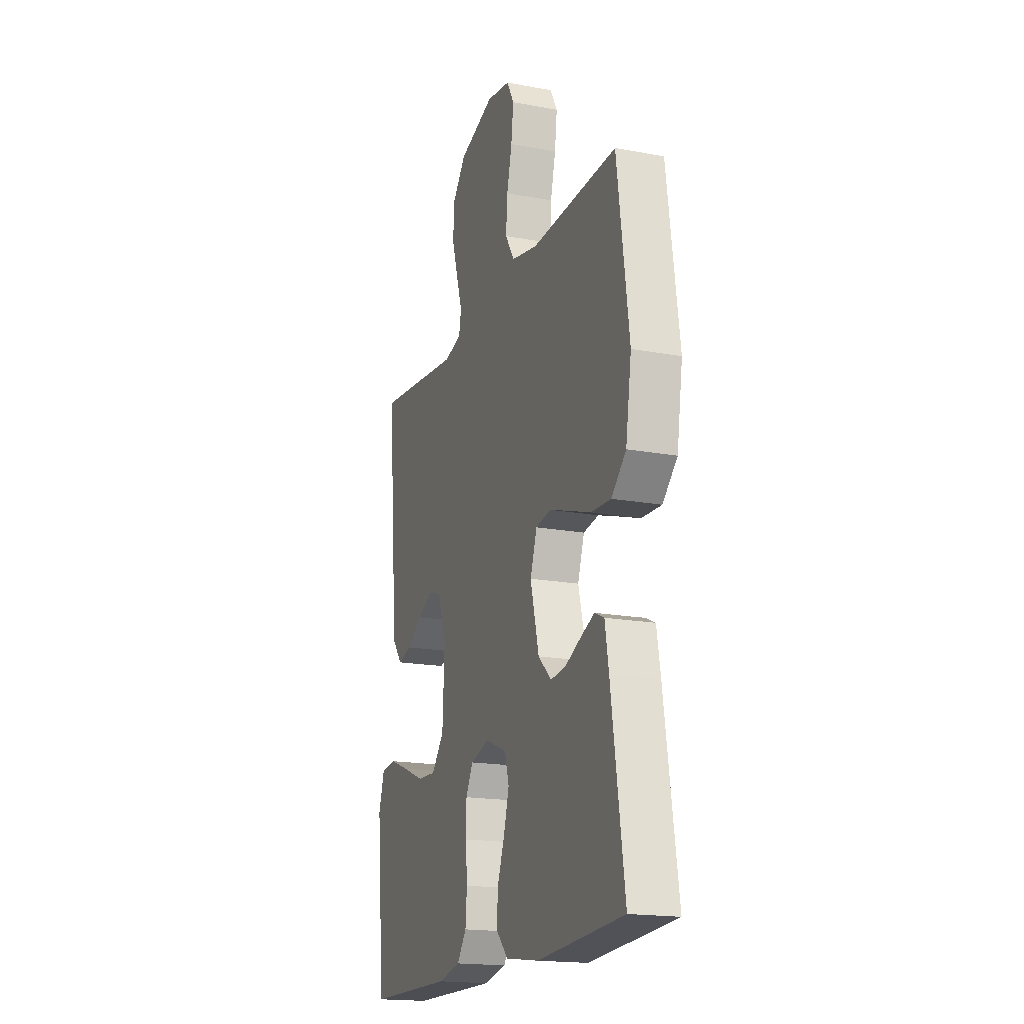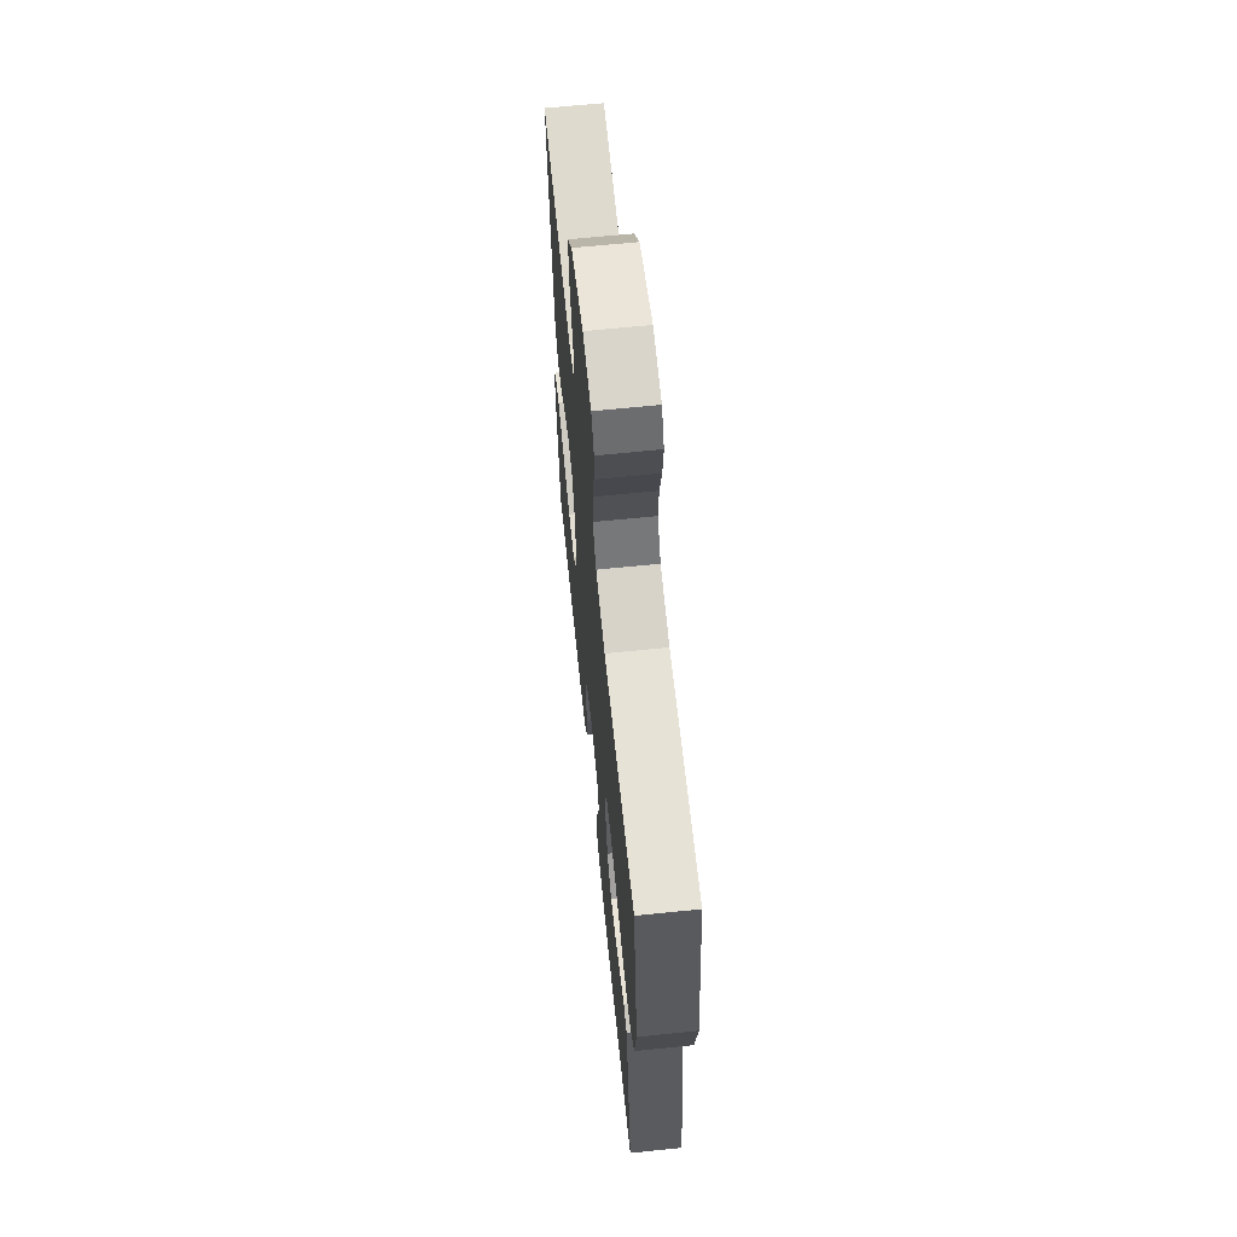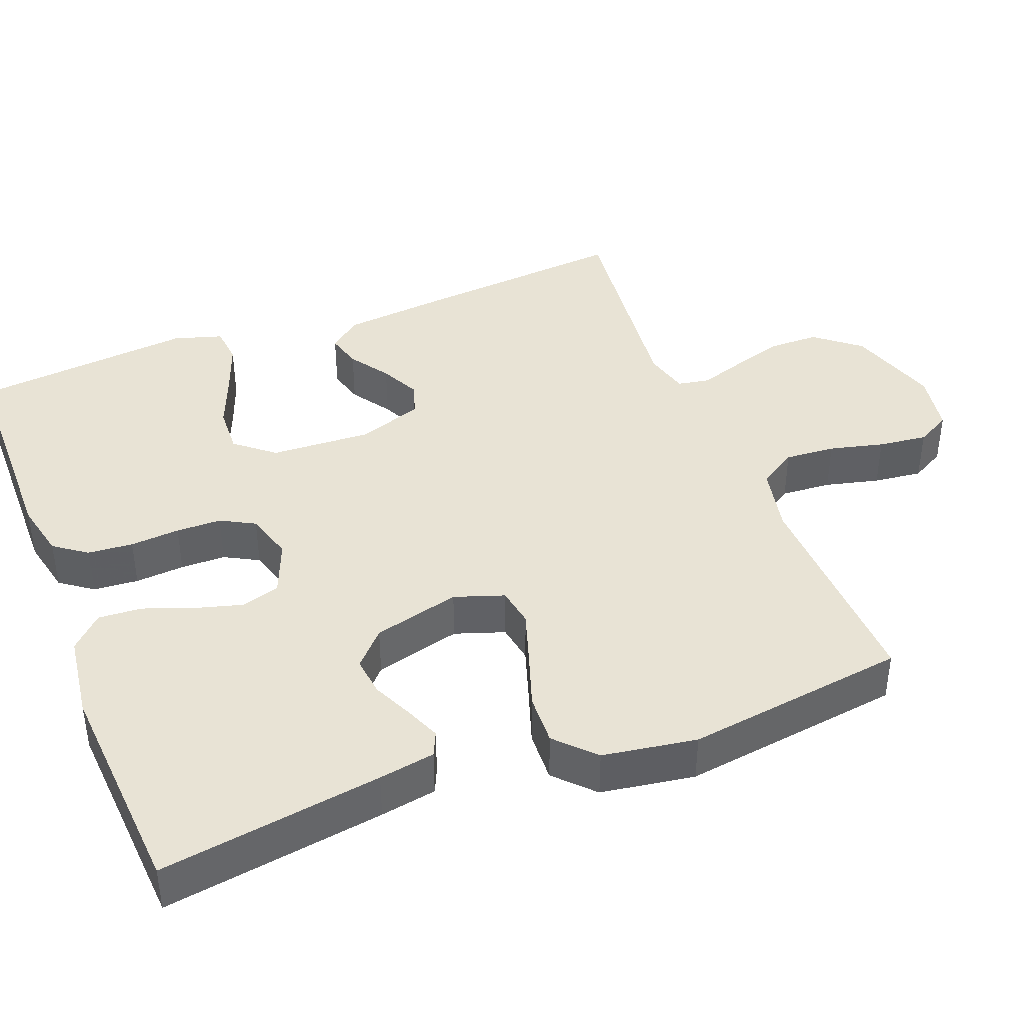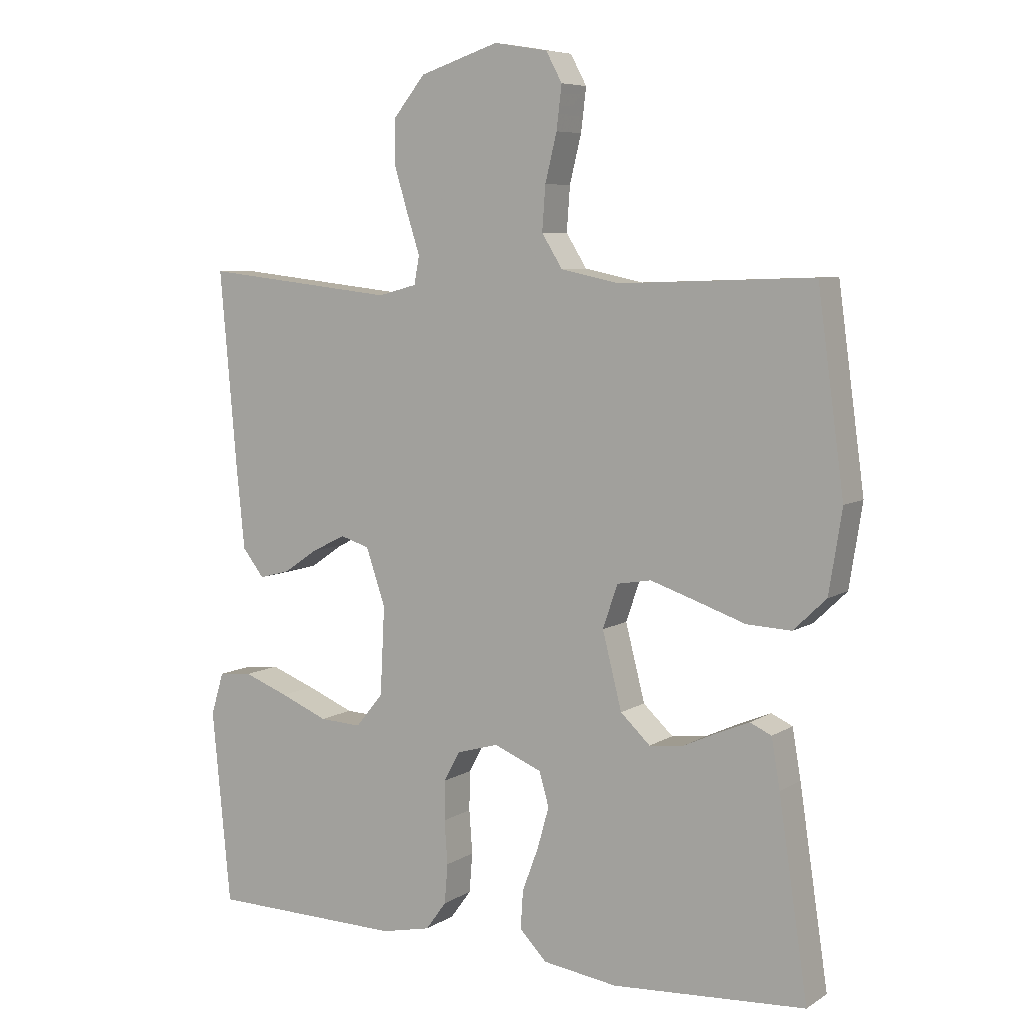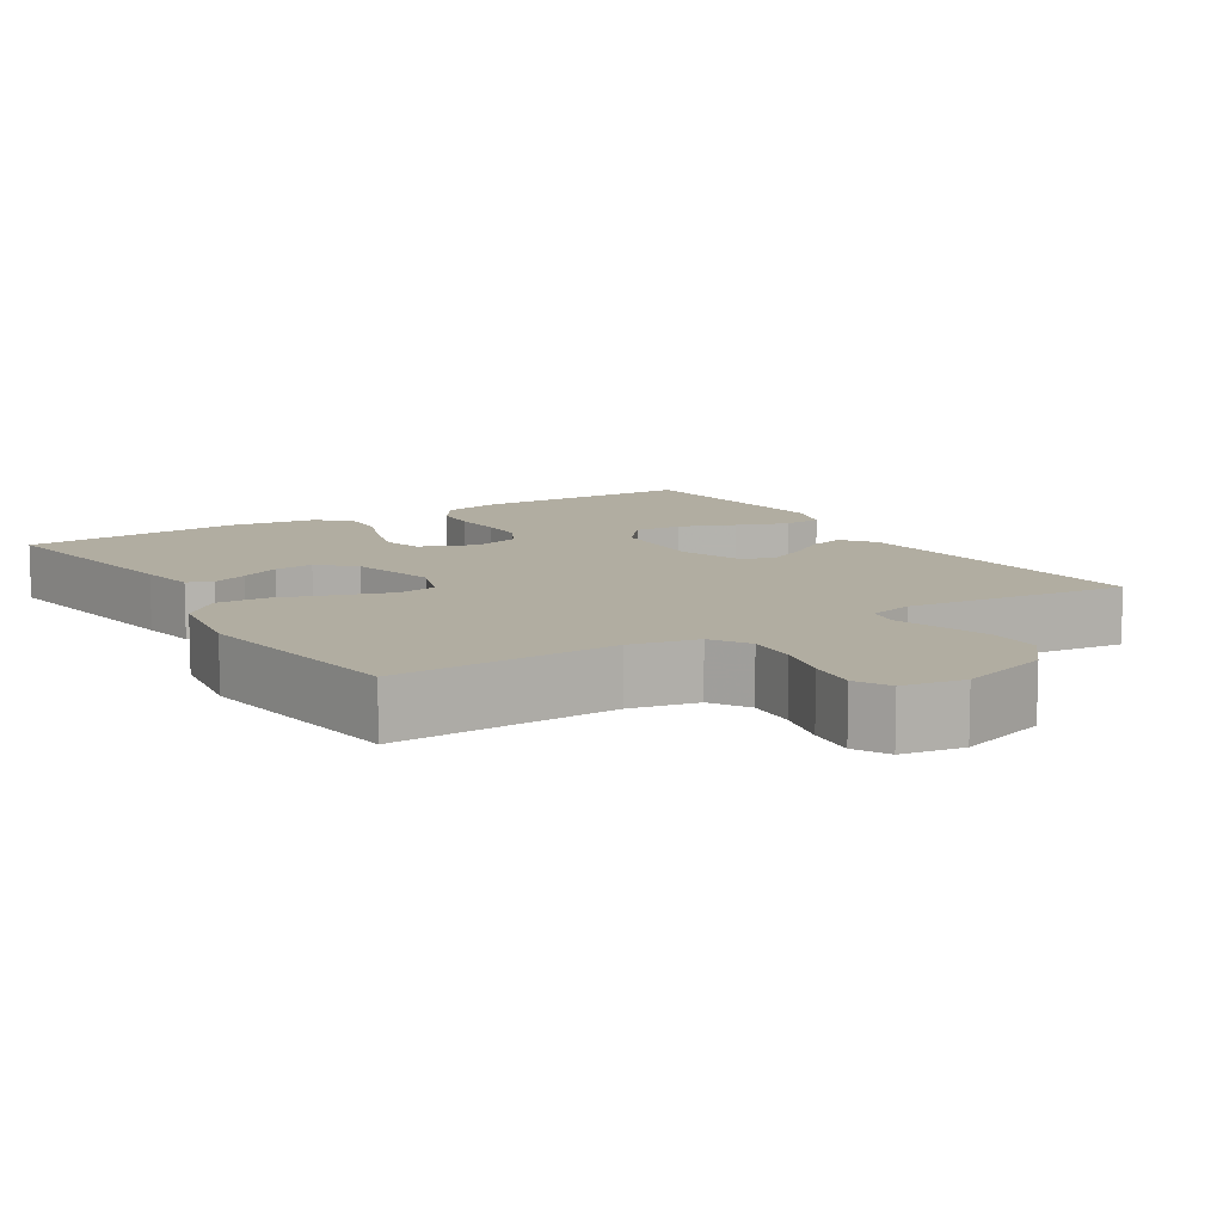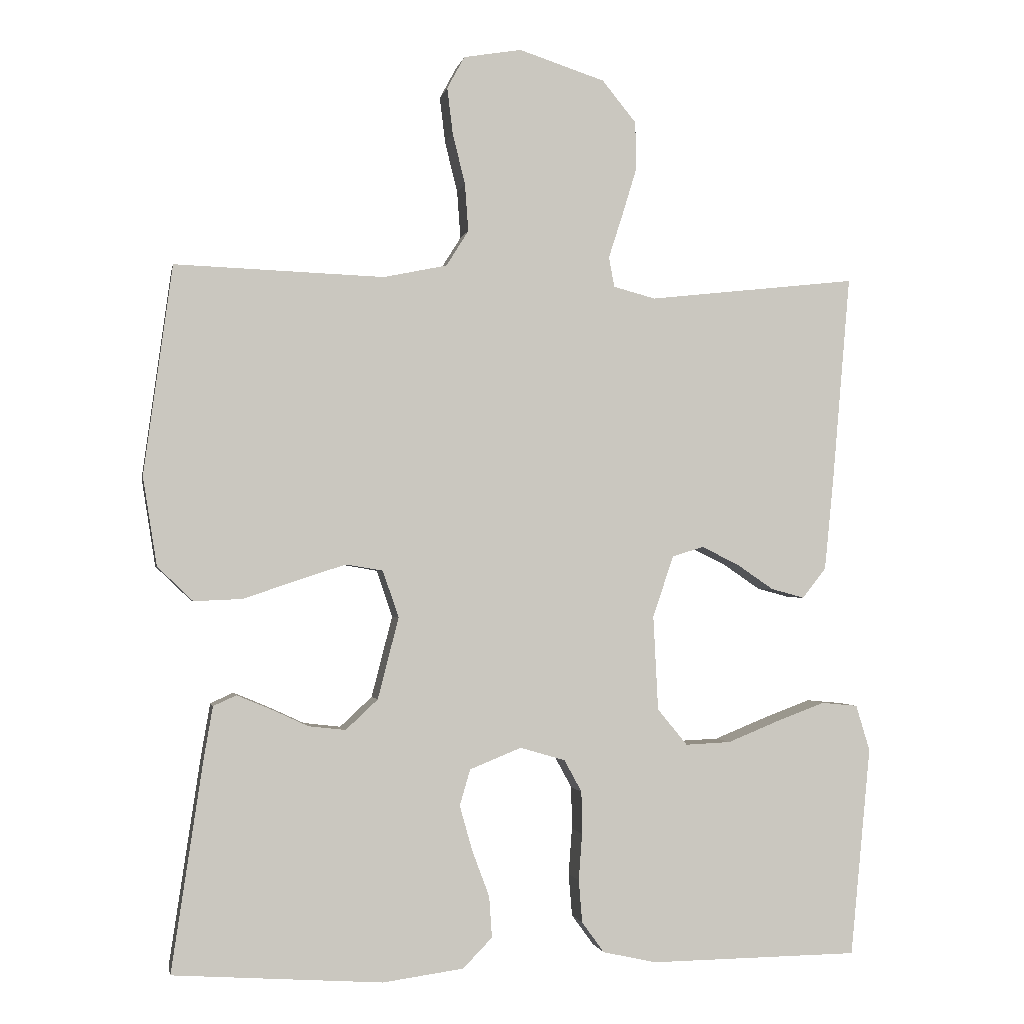
<metadata>
{"format":"obj","ext":"obj","renderer":"f3d","projection":"perspective","resolution":1024,"background":"white","views":[{"elev":-18.1,"azim":-109.9,"up":"+Z"},{"elev":65.2,"azim":-95.9,"up":"+Z"},{"elev":41.2,"azim":-111.3,"up":"+Y"},{"elev":7.0,"azim":-148.9,"up":"+Z"},{"elev":10.4,"azim":-31.9,"up":"+Y"},{"elev":-1.5,"azim":-10.7,"up":"+Z"}]}
</metadata>
<code>
v -0.5 0.07 0.5
v -0.2 0.07 0.489
v -0.109 0.07 0.508
v -0.077 0.07 0.559
v -0.082 0.07 0.627
v -0.1 0.07 0.7
v -0.108 0.07 0.766
v -0.083 0.07 0.812
v 0 0.07 0.826
v 0.123 0.07 0.786
v 0.172 0.07 0.726
v 0.173 0.07 0.657
v 0.152 0.07 0.588
v 0.132 0.07 0.526
v 0.14 0.07 0.483
v 0.2 0.07 0.467
v 0.5 0.07 0.5
v 0.474 0.07 0.2
v 0.461 0.07 0.07
v 0.427 0.07 0.027
v 0.379 0.07 0.04
v 0.326 0.07 0.076
v 0.273 0.07 0.102
v 0.228 0.07 0.088
v 0.198 0.07 0
v 0.205 0.07 -0.136
v 0.248 0.07 -0.188
v 0.313 0.07 -0.185
v 0.387 0.07 -0.155
v 0.457 0.07 -0.129
v 0.509 0.07 -0.134
v 0.529 0.07 -0.2
v 0.5 0.07 -0.5
v 0.2 0.07 -0.504
v 0.123 0.07 -0.487
v 0.091 0.07 -0.443
v 0.086 0.07 -0.382
v 0.091 0.07 -0.315
v 0.09 0.07 -0.254
v 0.065 0.07 -0.208
v 0 0.07 -0.189
v -0.074 0.07 -0.219
v -0.089 0.07 -0.271
v -0.071 0.07 -0.335
v -0.046 0.07 -0.402
v -0.042 0.07 -0.461
v -0.084 0.07 -0.504
v -0.2 0.07 -0.52
v -0.5 0.07 -0.5
v -0.455 0.07 -0.2
v -0.442 0.07 -0.124
v -0.409 0.07 -0.109
v -0.361 0.07 -0.129
v -0.307 0.07 -0.154
v -0.254 0.07 -0.16
v -0.208 0.07 -0.117
v -0.178 0.07 0
v -0.201 0.07 0.067
v -0.254 0.07 0.076
v -0.324 0.07 0.053
v -0.401 0.07 0.027
v -0.47 0.07 0.024
v -0.521 0.07 0.073
v -0.541 0.07 0.2
v -0.5 0 0.5
v -0.2 0 0.489
v -0.109 0 0.508
v -0.077 0 0.559
v -0.082 0 0.627
v -0.1 0 0.7
v -0.108 0 0.766
v -0.083 0 0.812
v 0 0 0.826
v 0.123 0 0.786
v 0.172 0 0.726
v 0.173 0 0.657
v 0.152 0 0.588
v 0.132 0 0.526
v 0.14 0 0.483
v 0.2 0 0.467
v 0.5 0 0.5
v 0.474 0 0.2
v 0.461 0 0.07
v 0.427 0 0.027
v 0.379 0 0.04
v 0.326 0 0.076
v 0.273 0 0.102
v 0.228 0 0.088
v 0.198 0 0
v 0.205 0 -0.136
v 0.248 0 -0.188
v 0.313 0 -0.185
v 0.387 0 -0.155
v 0.457 0 -0.129
v 0.509 0 -0.134
v 0.529 0 -0.2
v 0.5 0 -0.5
v 0.2 0 -0.504
v 0.123 0 -0.487
v 0.091 0 -0.443
v 0.086 0 -0.382
v 0.091 0 -0.315
v 0.09 0 -0.254
v 0.065 0 -0.208
v 0 0 -0.189
v -0.074 0 -0.219
v -0.089 0 -0.271
v -0.071 0 -0.335
v -0.046 0 -0.402
v -0.042 0 -0.461
v -0.084 0 -0.504
v -0.2 0 -0.52
v -0.5 0 -0.5
v -0.455 0 -0.2
v -0.442 0 -0.124
v -0.409 0 -0.109
v -0.361 0 -0.129
v -0.307 0 -0.154
v -0.254 0 -0.16
v -0.208 0 -0.117
v -0.178 0 0
v -0.201 0 0.067
v -0.254 0 0.076
v -0.324 0 0.053
v -0.401 0 0.027
v -0.47 0 0.024
v -0.521 0 0.073
v -0.541 0 0.2
f 63 64 1 2
f 60 61 62 63
f 59 60 63 2
f 58 59 2 3
f 57 58 3 4
f 51 52 53 54
f 49 50 51 54
f 49 54 55
f 48 49 55 56
f 44 45 46 47
f 43 44 47 48
f 42 43 48 56
f 35 36 37 38
f 35 38 39
f 34 35 39
f 33 34 39
f 32 33 39 40
f 28 29 30 31
f 28 31 32
f 27 28 32 40
f 19 20 21 22
f 19 22 23
f 16 17 18 19
f 15 16 19 23
f 11 12 13 14
f 9 10 11 14
f 9 14 15
f 5 6 7 8
f 4 5 8 9
f 57 4 9 15
f 41 42 56 57
f 26 27 40 41
f 25 26 41 57
f 24 25 57 15
f 15 23 24
f 66 65 128 127
f 127 126 125 124
f 66 127 124 123
f 67 66 123 122
f 68 67 122 121
f 118 117 116 115
f 118 115 114 113
f 119 118 113
f 120 119 113 112
f 111 110 109 108
f 112 111 108 107
f 120 112 107 106
f 102 101 100 99
f 103 102 99
f 103 99 98
f 103 98 97
f 104 103 97 96
f 95 94 93 92
f 96 95 92
f 104 96 92 91
f 86 85 84 83
f 87 86 83
f 83 82 81 80
f 87 83 80 79
f 78 77 76 75
f 78 75 74 73
f 79 78 73
f 72 71 70 69
f 73 72 69 68
f 79 73 68 121
f 121 120 106 105
f 105 104 91 90
f 121 105 90 89
f 79 121 89 88
f 88 87 79
f 1 65 66 2
f 2 66 67 3
f 3 67 68 4
f 4 68 69 5
f 5 69 70 6
f 6 70 71 7
f 7 71 72 8
f 8 72 73 9
f 9 73 74 10
f 10 74 75 11
f 11 75 76 12
f 12 76 77 13
f 13 77 78 14
f 14 78 79 15
f 15 79 80 16
f 16 80 81 17
f 17 81 82 18
f 18 82 83 19
f 19 83 84 20
f 20 84 85 21
f 21 85 86 22
f 22 86 87 23
f 23 87 88 24
f 24 88 89 25
f 25 89 90 26
f 26 90 91 27
f 27 91 92 28
f 28 92 93 29
f 29 93 94 30
f 30 94 95 31
f 31 95 96 32
f 32 96 97 33
f 33 97 98 34
f 34 98 99 35
f 35 99 100 36
f 36 100 101 37
f 37 101 102 38
f 38 102 103 39
f 39 103 104 40
f 40 104 105 41
f 41 105 106 42
f 42 106 107 43
f 43 107 108 44
f 44 108 109 45
f 45 109 110 46
f 46 110 111 47
f 47 111 112 48
f 48 112 113 49
f 49 113 114 50
f 50 114 115 51
f 51 115 116 52
f 52 116 117 53
f 53 117 118 54
f 54 118 119 55
f 55 119 120 56
f 56 120 121 57
f 57 121 122 58
f 58 122 123 59
f 59 123 124 60
f 60 124 125 61
f 61 125 126 62
f 62 126 127 63
f 63 127 128 64
f 64 128 65 1

</code>
